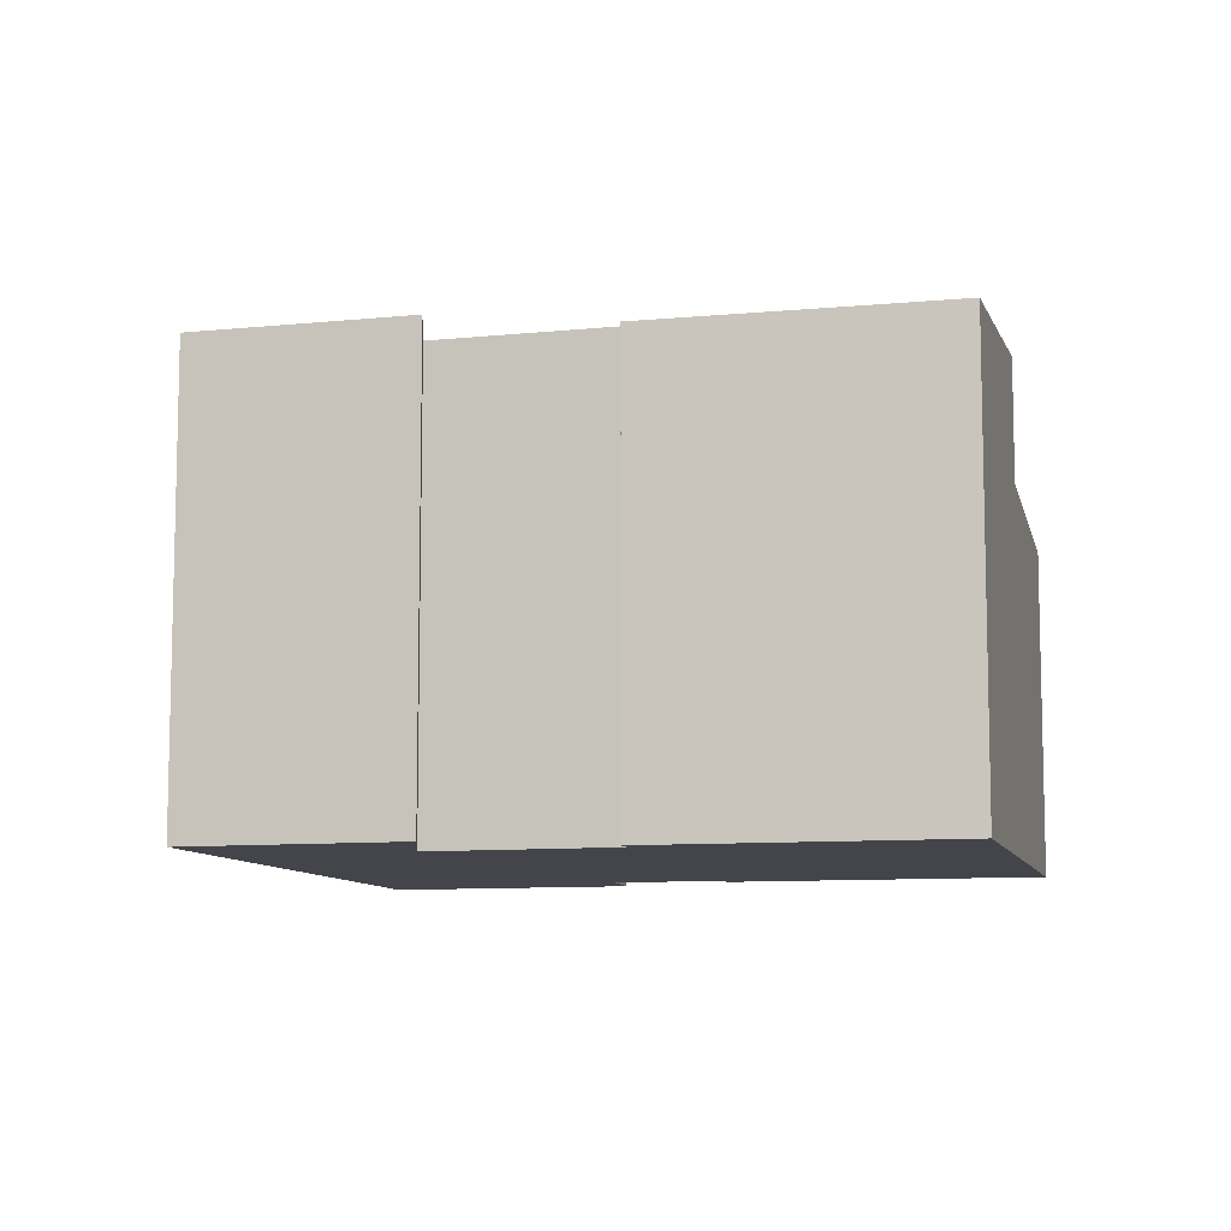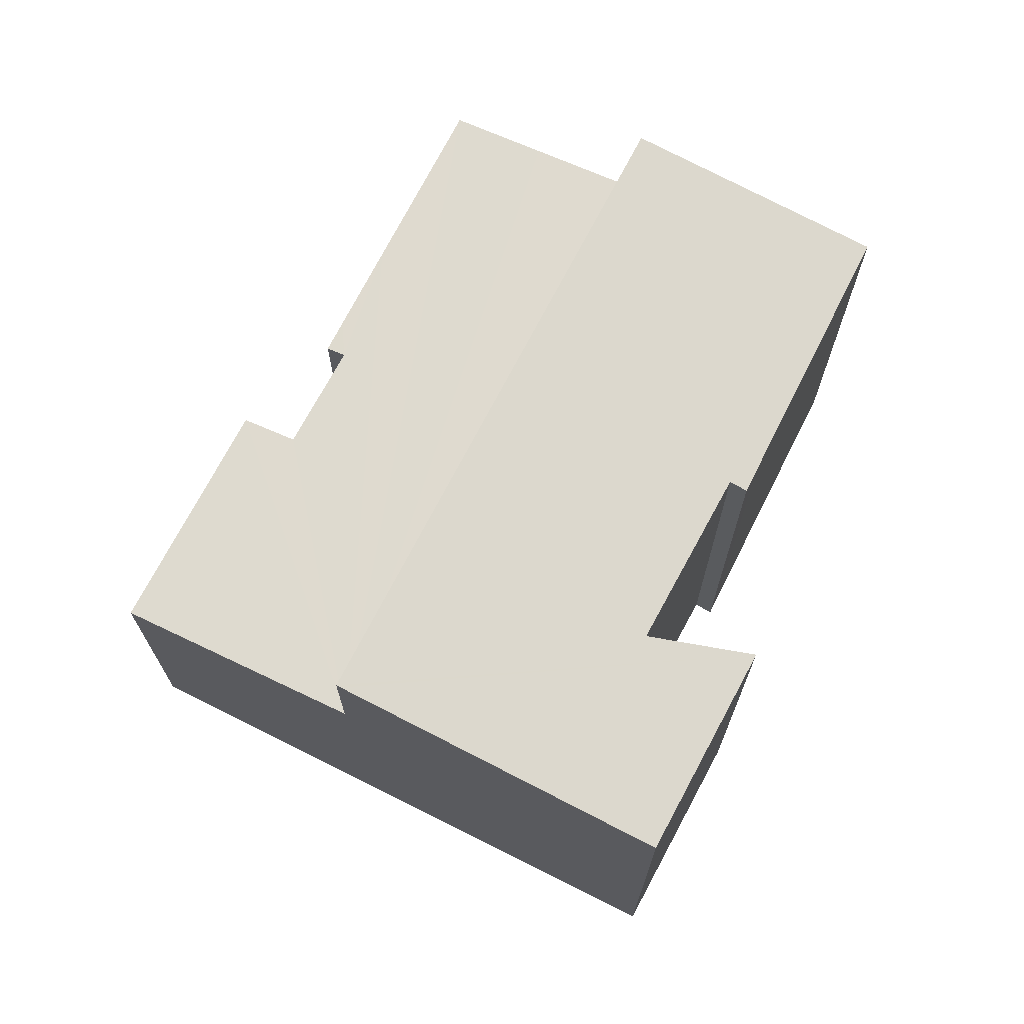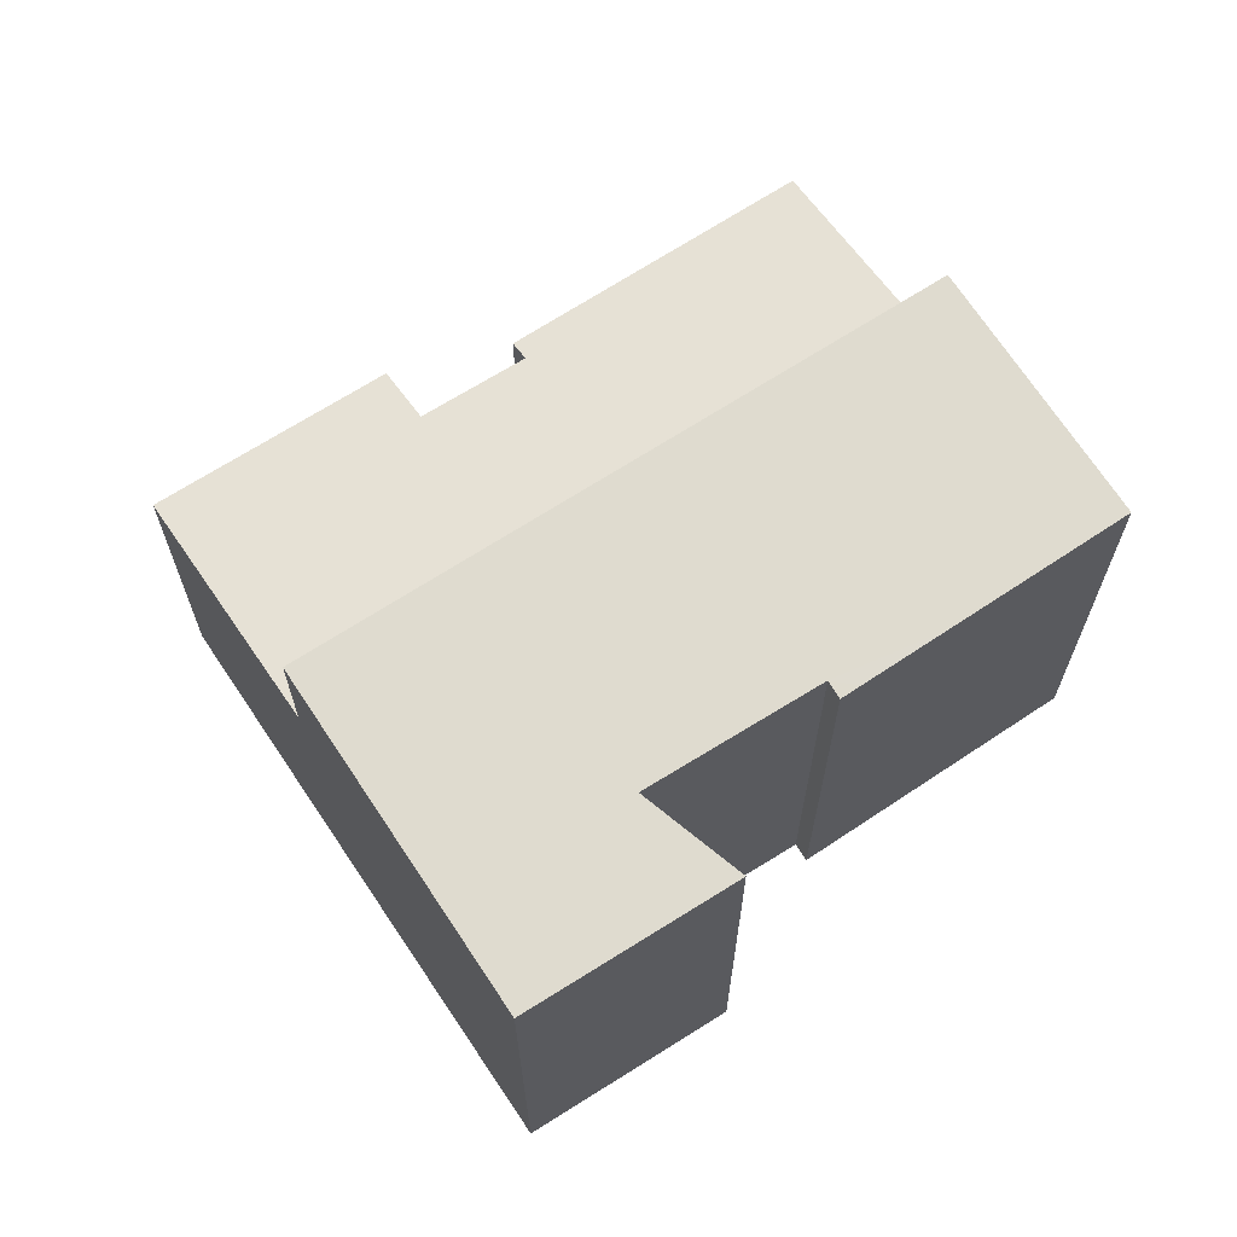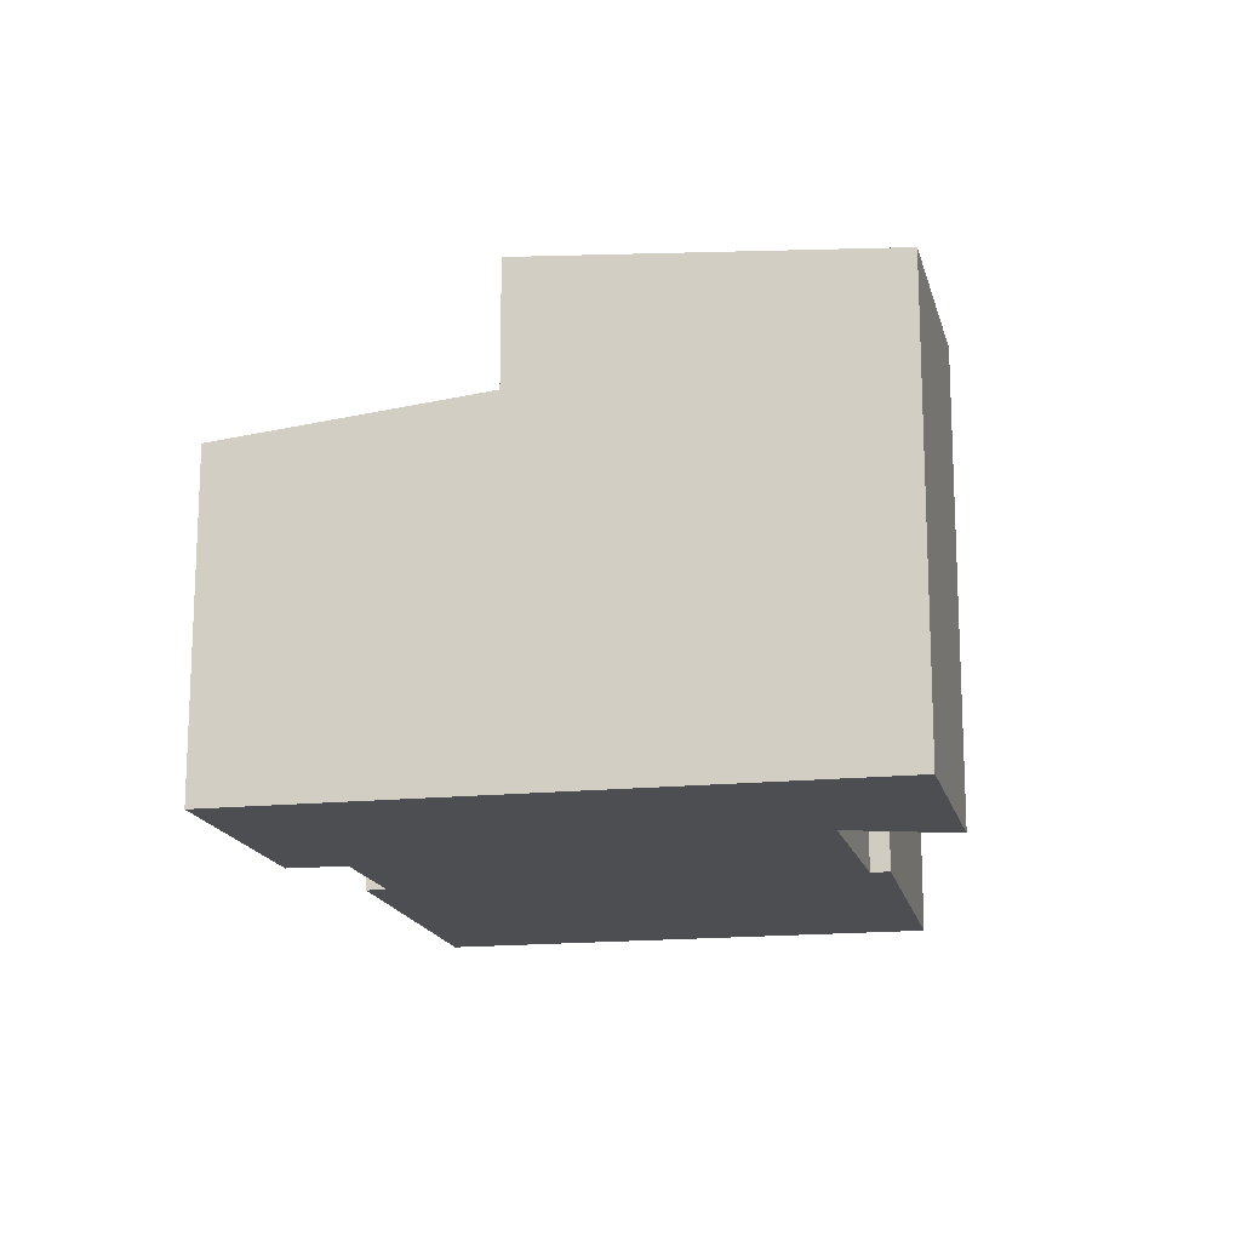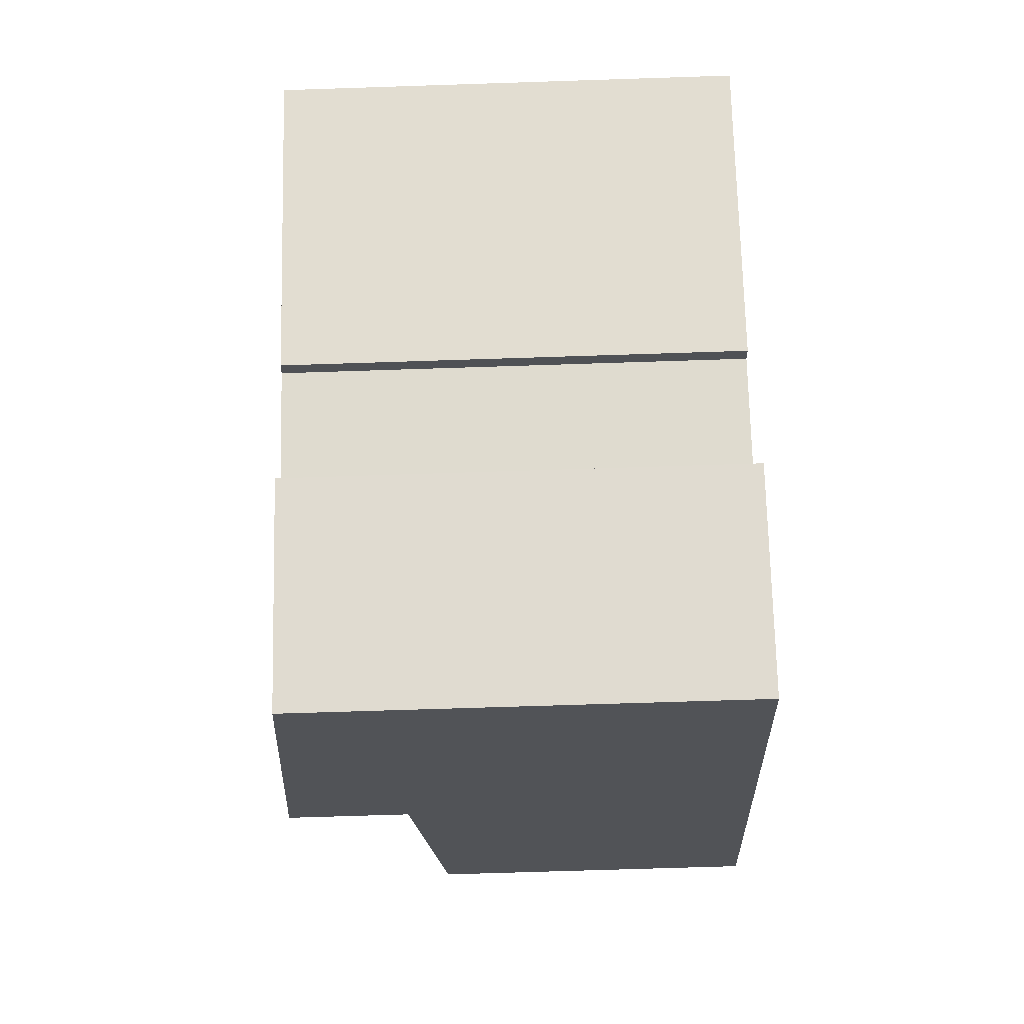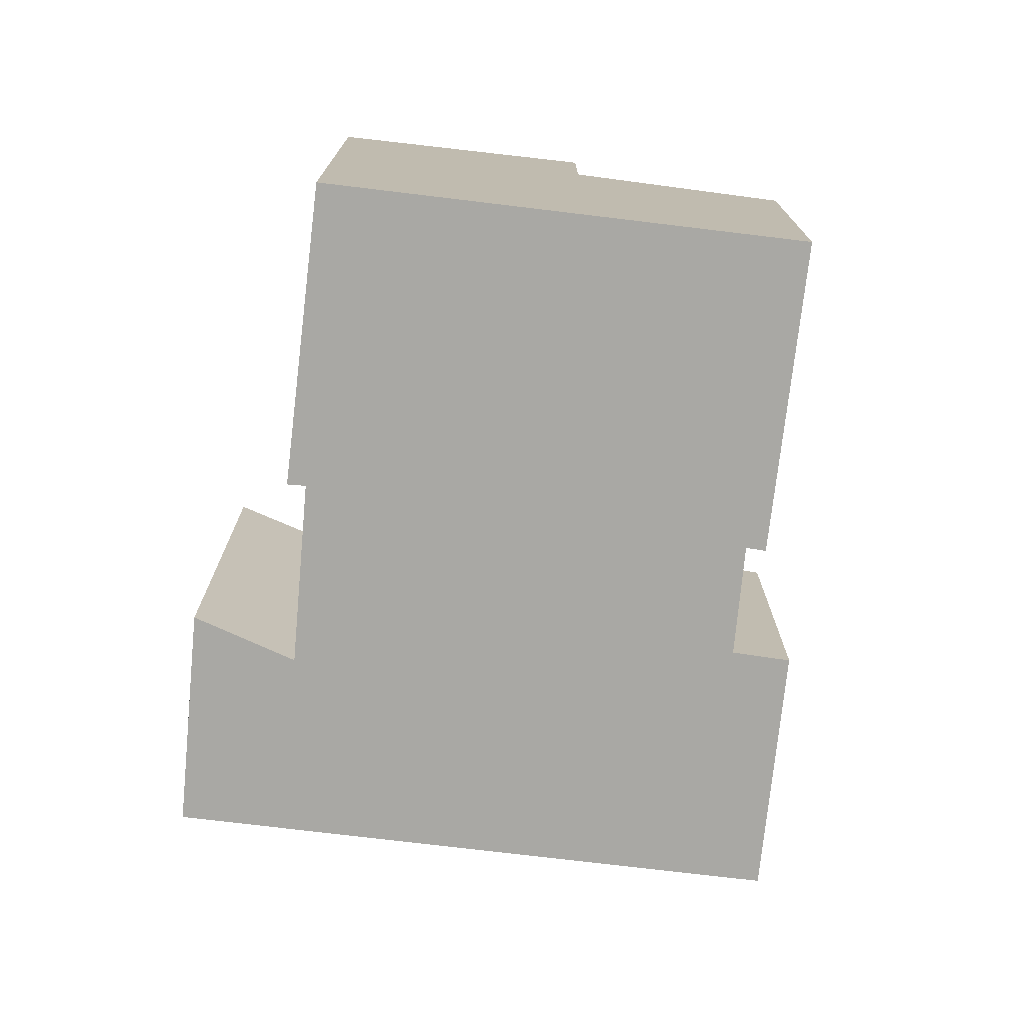
<metadata>
{"format":"obj","ext":"obj","renderer":"f3d","projection":"perspective","resolution":1024,"background":"white","views":[{"elev":-9.2,"azim":-121.8,"up":"+Y"},{"elev":71.4,"azim":160.9,"up":"+Y"},{"elev":67.6,"azim":-169.6,"up":"+Y"},{"elev":-16.6,"azim":145.9,"up":"+Y"},{"elev":-67.7,"azim":-88.1,"up":"+Z"},{"elev":-75.0,"azim":-52.6,"up":"+Y"}]}
</metadata>
<code>
v  22.09 8.155 -2.302
v  17.47 -1.263e-16 2.062
v  22.09 1.41e-16 -2.302
v  17.47 8.158 2.062
v  14.26 8.326 2.972
v  14.64 -2.04e-16 3.332
v  14.26 -1.82e-16 2.972
v  14.64 8.269 3.332
v  16.4 11.86 -8.141
v  17.33 4.402e-16 -7.189
v  16.4 4.985e-16 -8.141
v  17.33 11.95 -7.189
v  9.497 11.54 -8.35
v  6.972 5.939e-16 -9.699
v  9.497 5.113e-16 -8.35
v  6.972 11.36 -9.699
v  4.791 -3.01e-16 4.916
v  0 11.51 7.047e-16
v  0 0 0
v  6.958 -4.371e-16 7.139
v  8.768 -5.508e-16 8.996
v  4.791 8.88 4.916
v  8.768 8.263 8.996
v  6.958 8.544 7.139
v  4.791 11.96 4.916
v  5.635 11.5 -5.488
v  5.962 3.139e-16 -5.127
v  5.635 3.36e-16 -5.488
v  5.962 11.54 -5.127
v  16.39 -6.172e-17 1.008
v  16.39 8.321 1.008
v  18.54 8.707 -5.95
v  18.54 3.643e-16 -5.95
v  3.537 11.51 -3.444
v  3.537 2.109e-16 -3.444
v  5.239 11.5 -5.101
v  5.239 3.123e-16 -5.101
v  17.42 11.96 -7.093
v  11.14 11.37 -13.54
v  11.14 8.293e-16 -13.54
v  14.01 -2.413e-16 3.94
v  14.01 8.269 3.94
v  17.42 8.88 -7.093
v  12.26 8.267 5.627
v  17.42 4.343e-16 -7.093
v  12.26 -3.446e-16 5.627
g defaultobject
f 1 2 3
f 2 1 4
f 5 6 7
f 6 5 8
f 9 10 11
f 10 9 12
f 13 14 15
f 14 13 16
f 17 18 19
f 18 17 20
f 18 20 21
f 18 21 22
f 22 21 23
f 22 23 24
f 25 18 22
f 26 27 28
f 27 26 29
f 4 30 2
f 30 4 31
f 29 15 27
f 15 29 13
f 32 3 33
f 3 32 1
f 34 19 18
f 19 34 35
f 35 34 36
f 35 36 37
f 36 28 37
f 28 36 26
f 38 18 25
f 18 38 34
f 34 38 29
f 34 29 36
f 29 38 13
f 13 38 16
f 16 38 12
f 16 12 39
f 39 12 9
f 26 36 29
f 16 40 14
f 40 16 39
f 8 41 6
f 41 8 42
f 31 7 30
f 7 31 5
f 8 5 42
f 24 43 22
f 43 24 23
f 43 23 44
f 43 44 5
f 5 44 42
f 43 5 31
f 43 31 4
f 43 4 1
f 43 1 32
f 38 10 12
f 10 38 43
f 10 43 32
f 10 32 33
f 10 33 45
f 41 7 6
f 7 15 30
f 15 7 27
f 27 7 41
f 27 41 46
f 27 46 21
f 27 21 28
f 28 21 37
f 37 21 35
f 35 21 19
f 19 21 20
f 19 20 17
f 2 33 3
f 33 2 45
f 45 2 10
f 10 2 11
f 11 2 40
f 40 2 15
f 40 15 14
f 15 2 30
f 46 23 21
f 23 46 44
f 44 46 41
f 44 41 42
f 38 22 43
f 22 38 25
f 39 11 40
f 11 39 9

</code>
